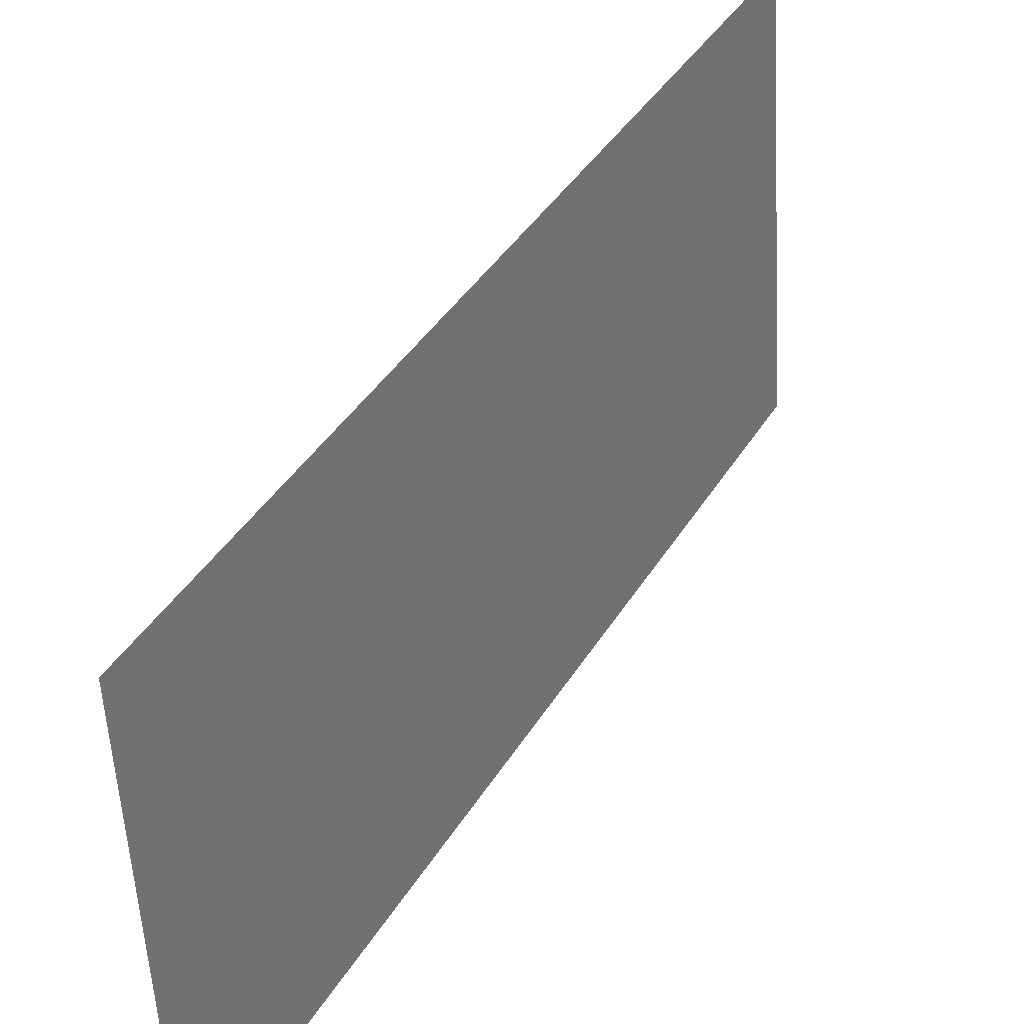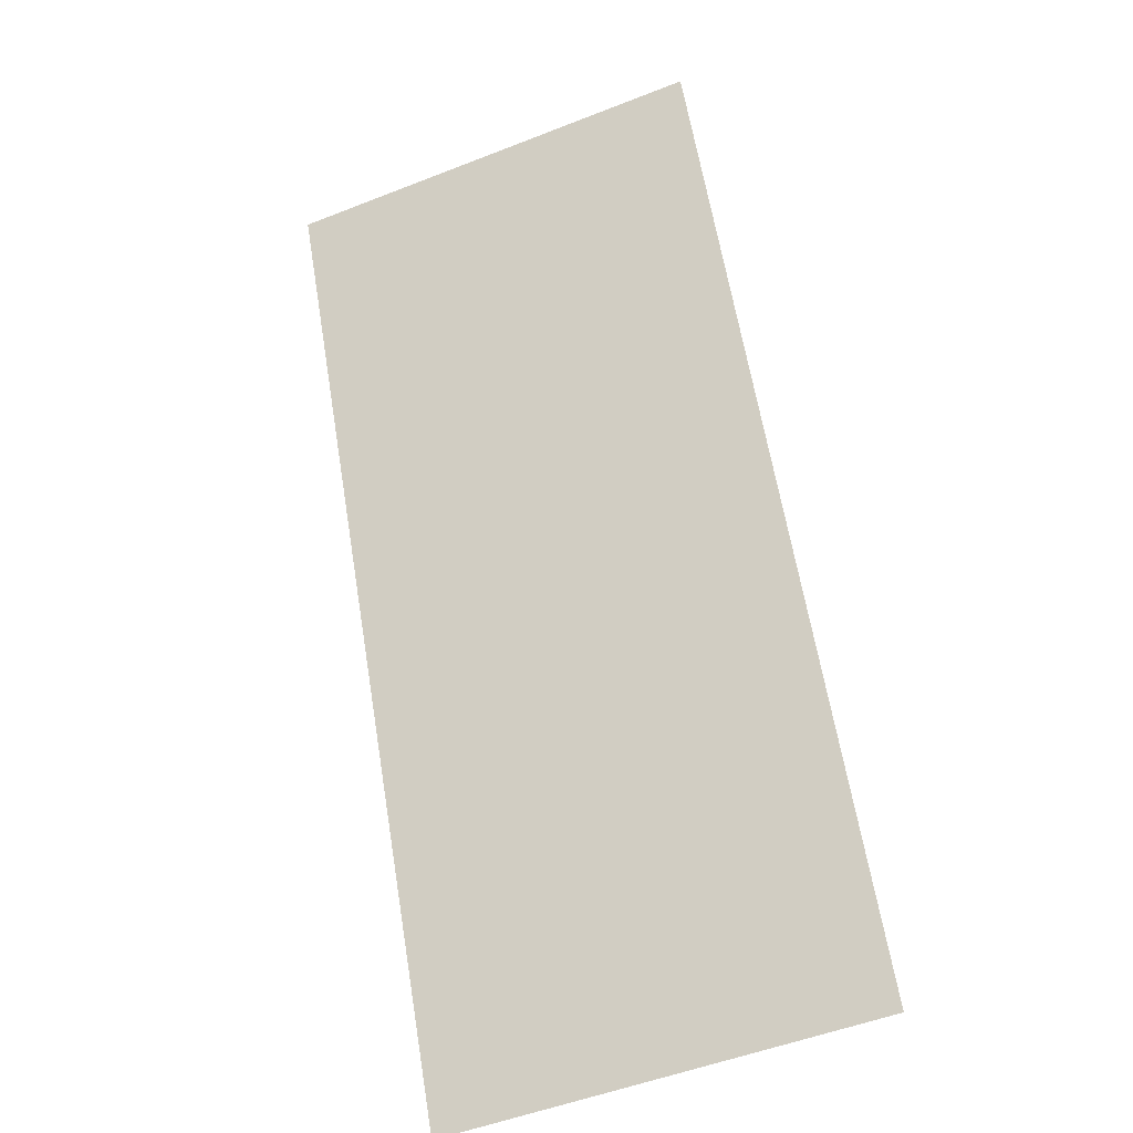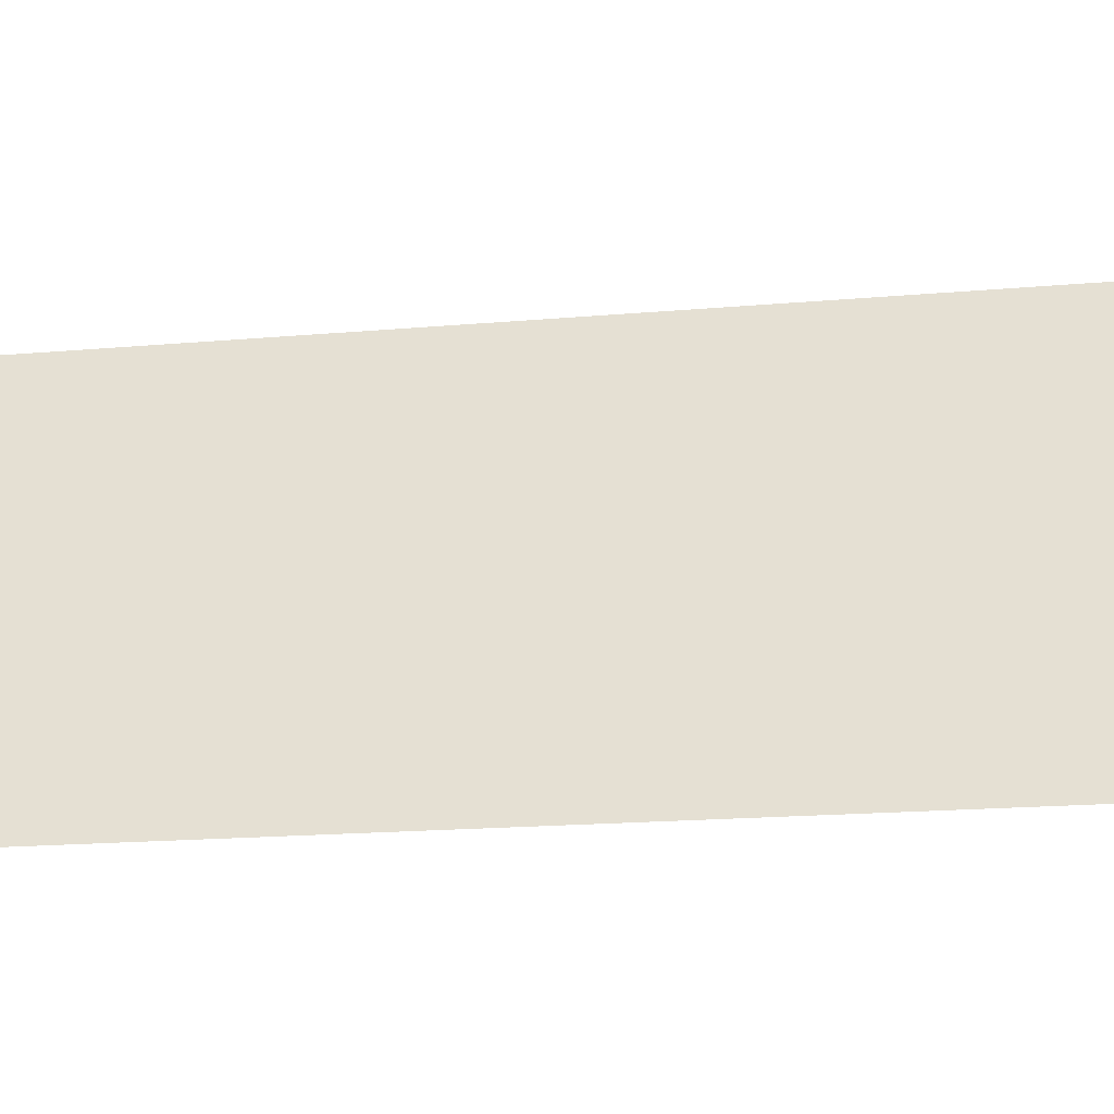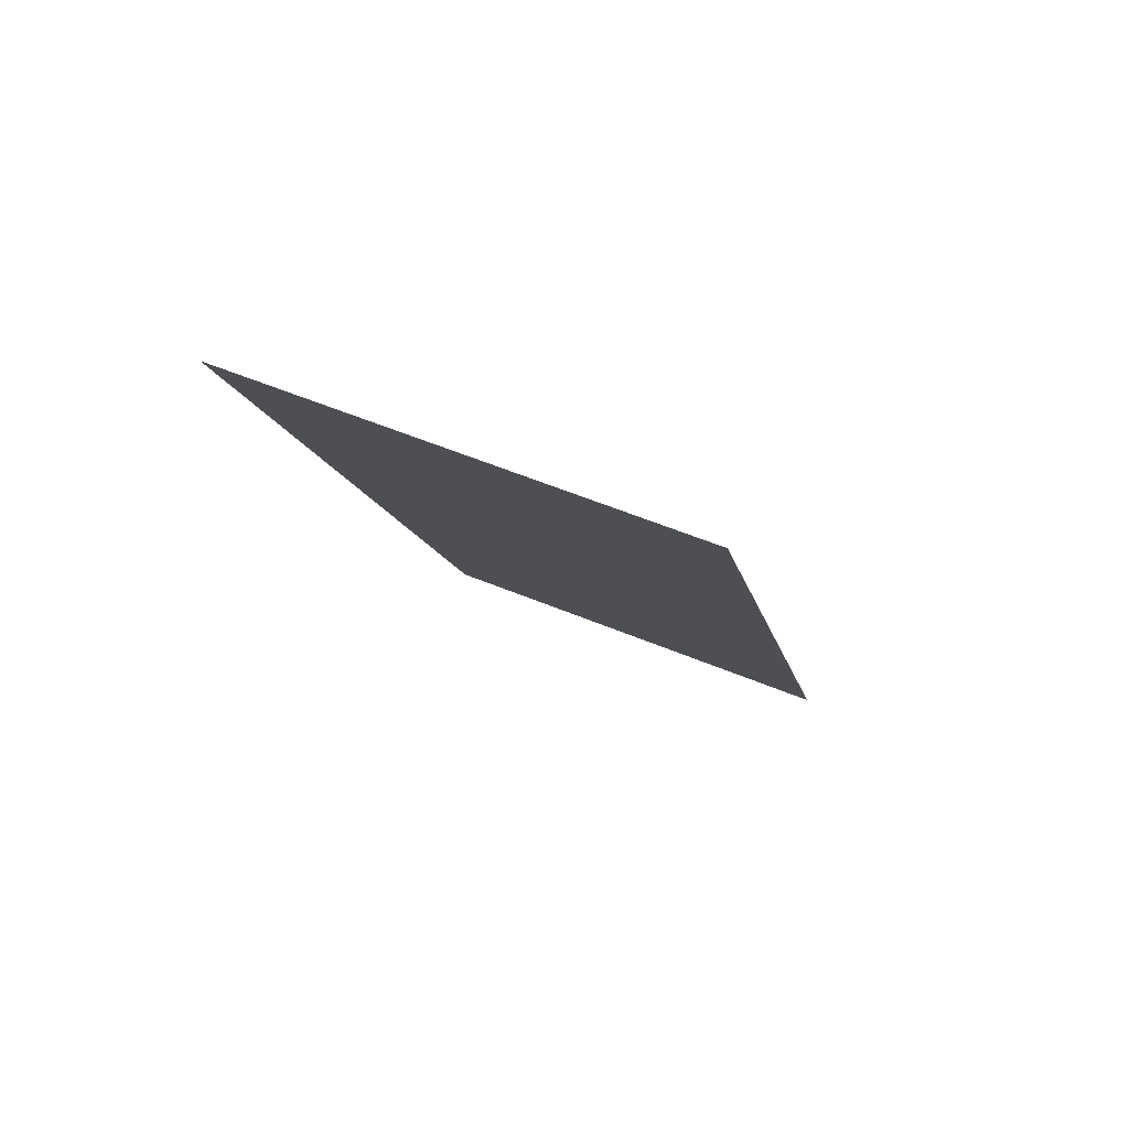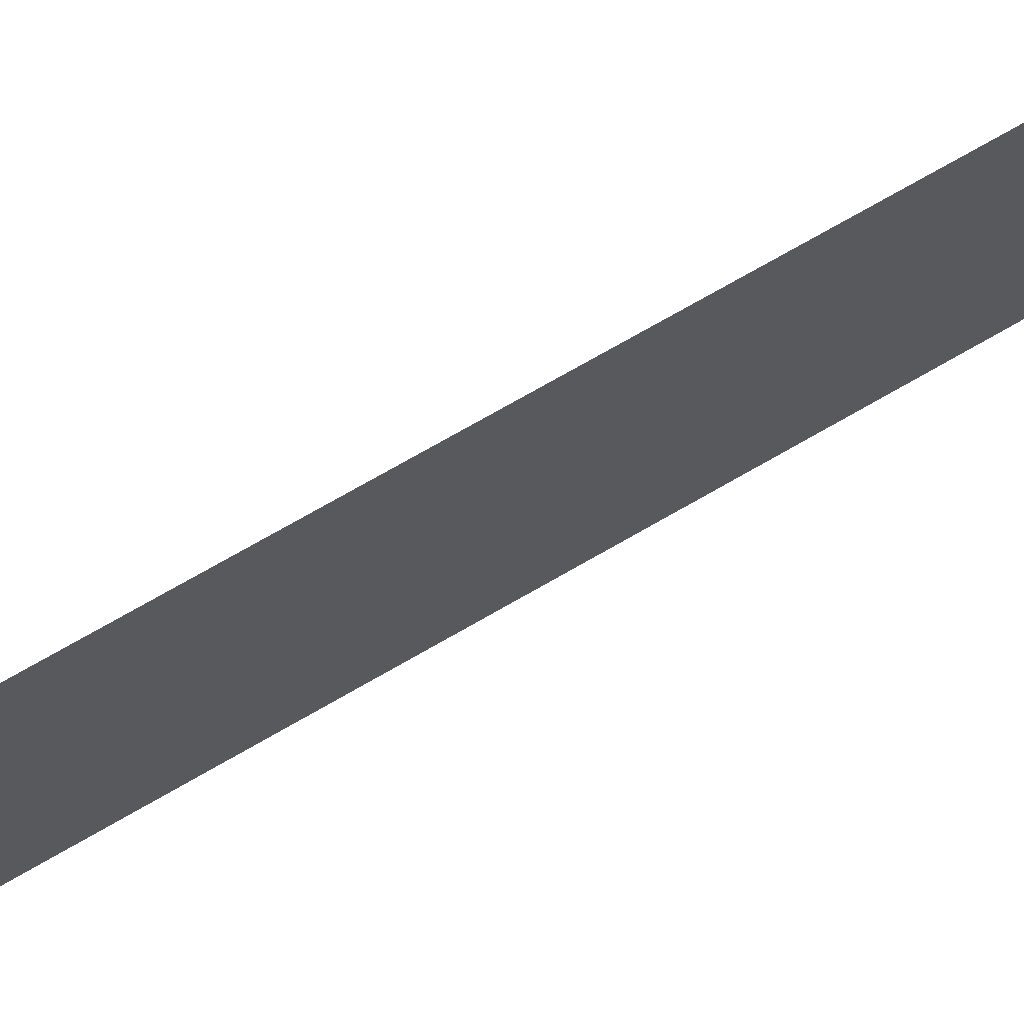
<metadata>
{"format":"obj","ext":"obj","renderer":"f3d","projection":"perspective","resolution":1024,"background":"white","views":[{"elev":33.1,"azim":-119.4,"up":"+Y"},{"elev":-61.3,"azim":113.6,"up":"+Z"},{"elev":-38.7,"azim":133.1,"up":"+Y"},{"elev":47.7,"azim":113.5,"up":"+Z"},{"elev":72.0,"azim":-85.5,"up":"+Y"}]}
</metadata>
<code>
o Plane
v -3.008 1.02 2.767
v -5.574 0.7151 -1.106
v -2.984 -0.9744 2.908
v -5.55 -1.28 -0.9649
f 2 1 4
f 1 3 4

</code>
